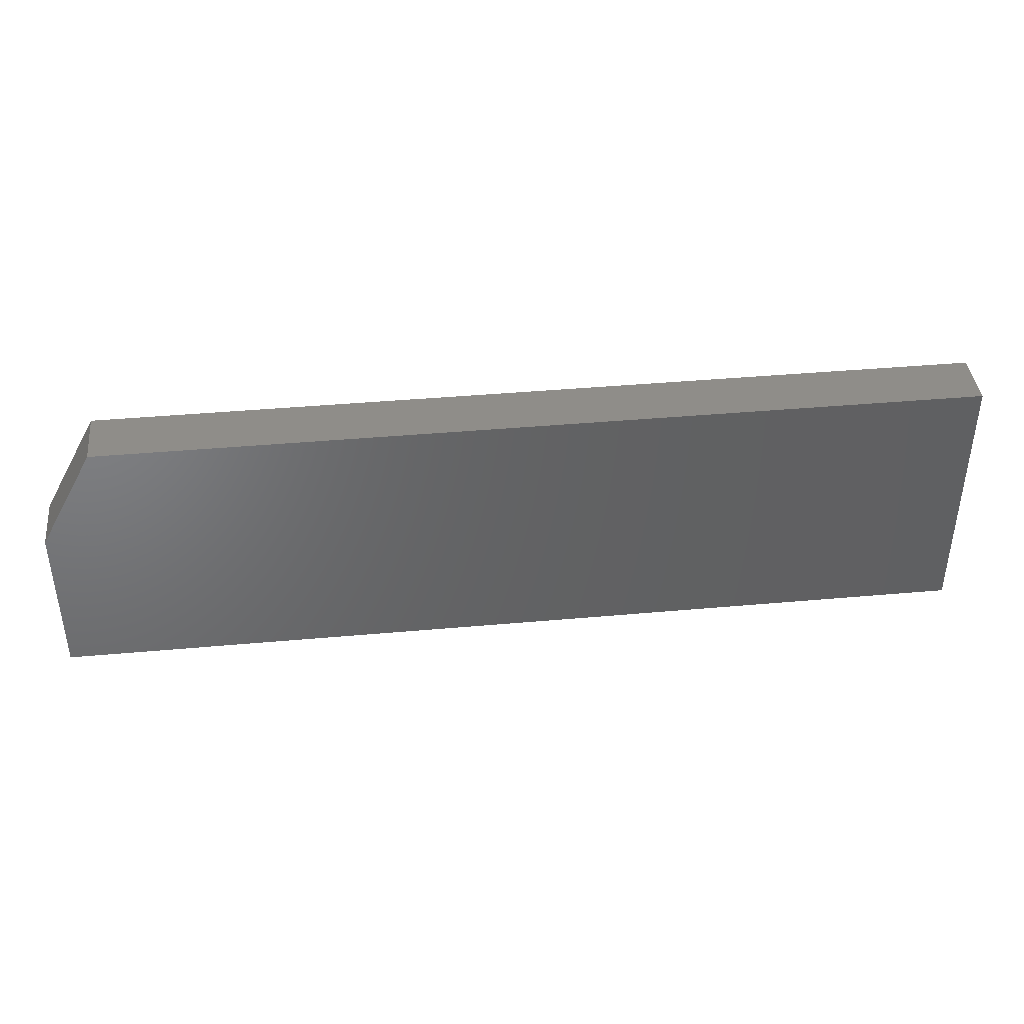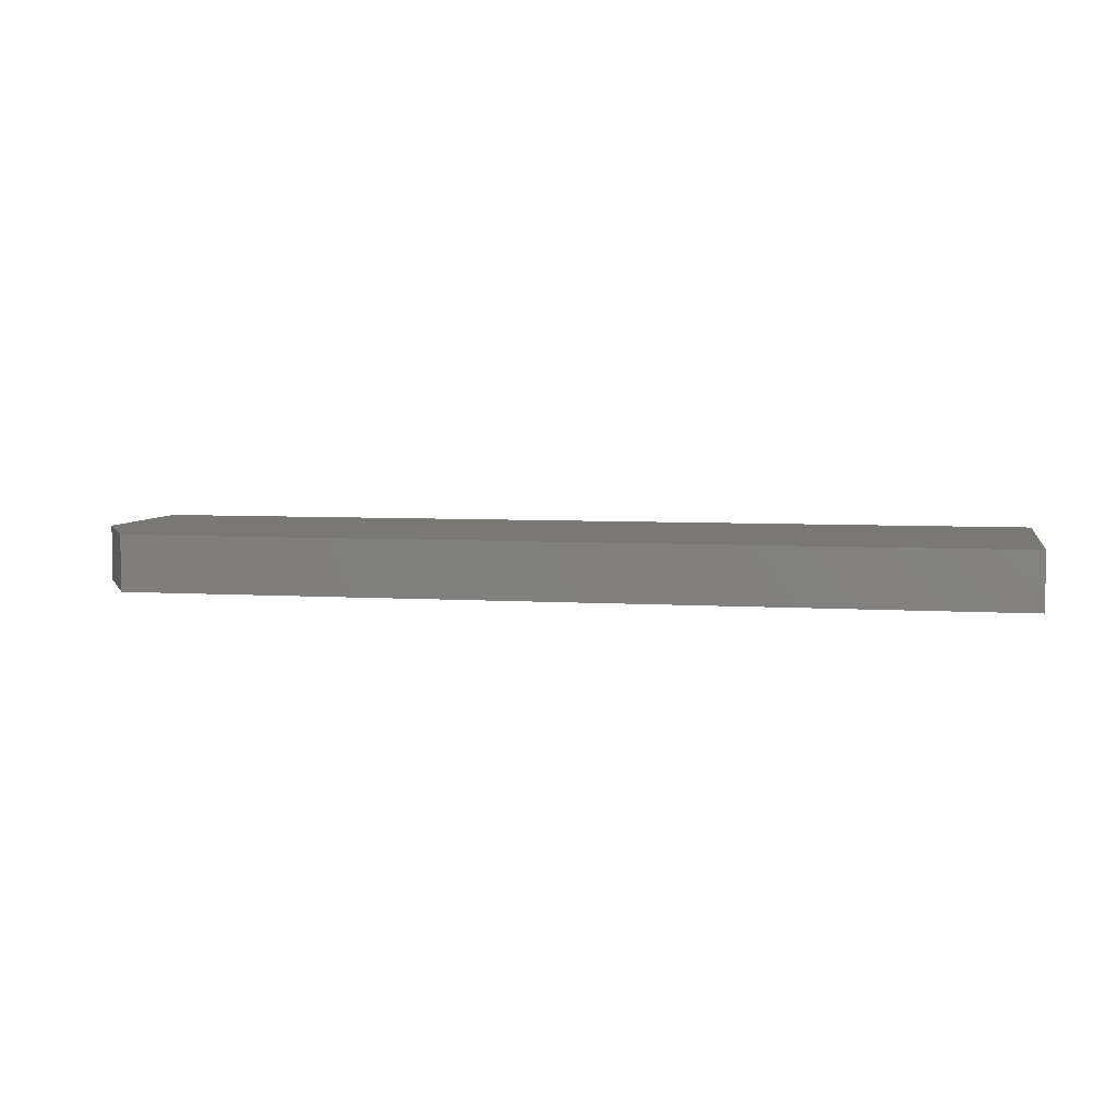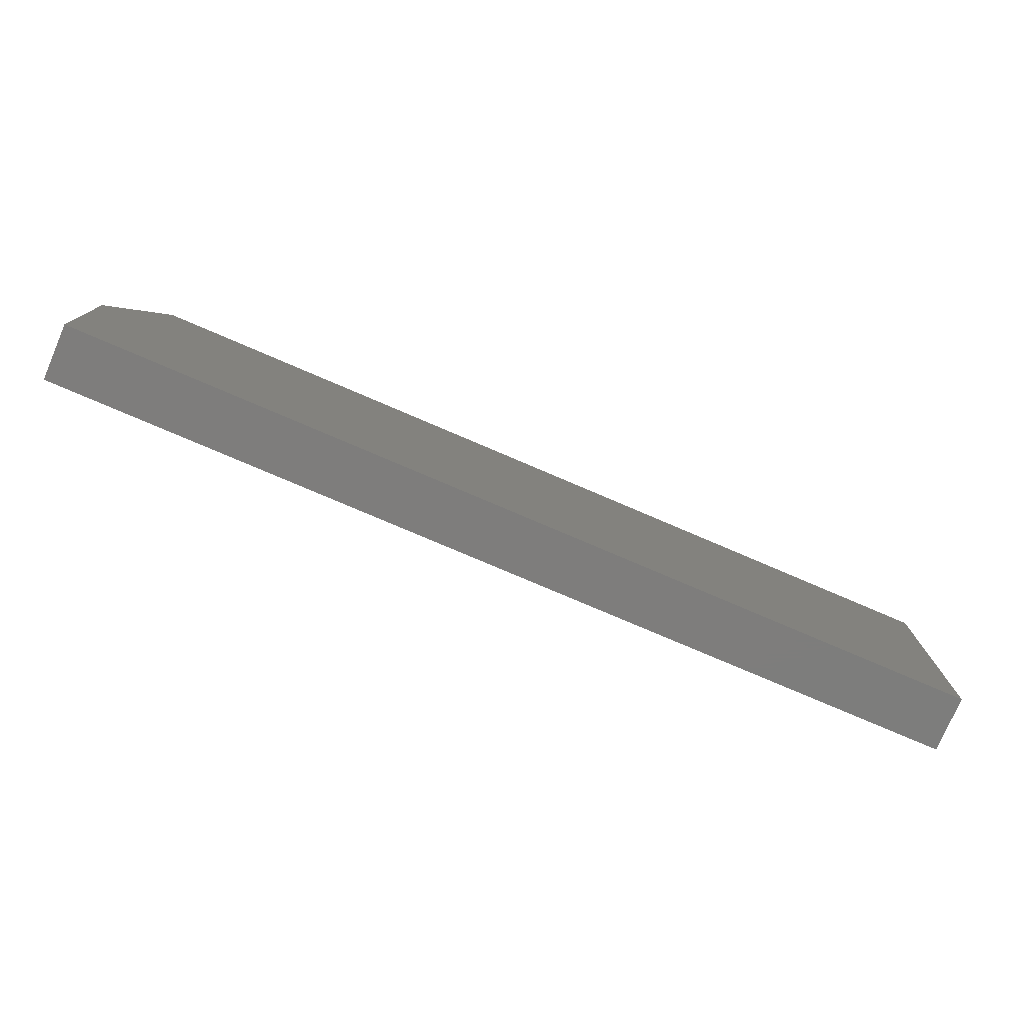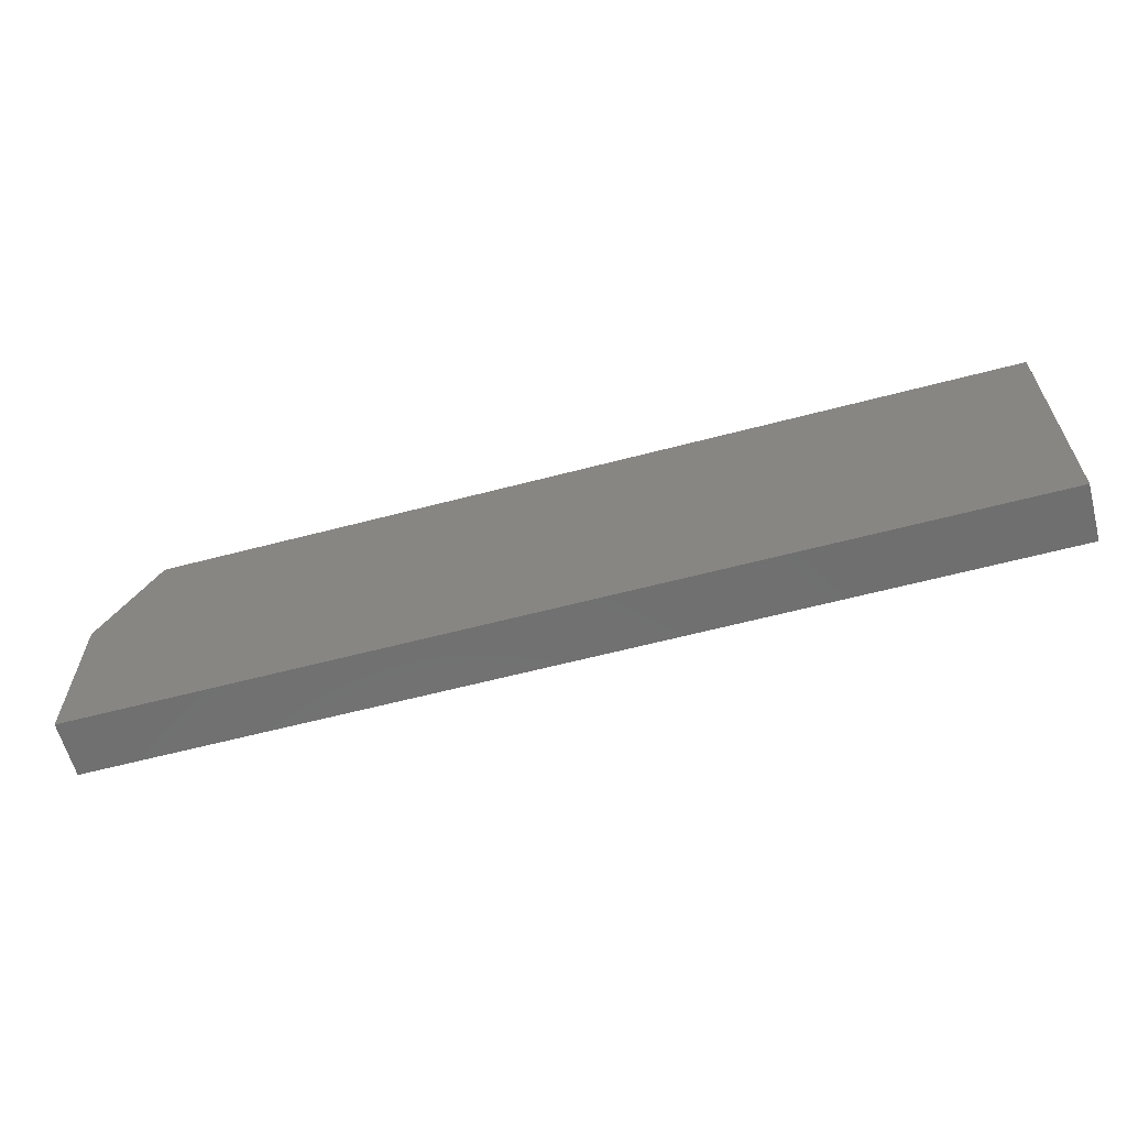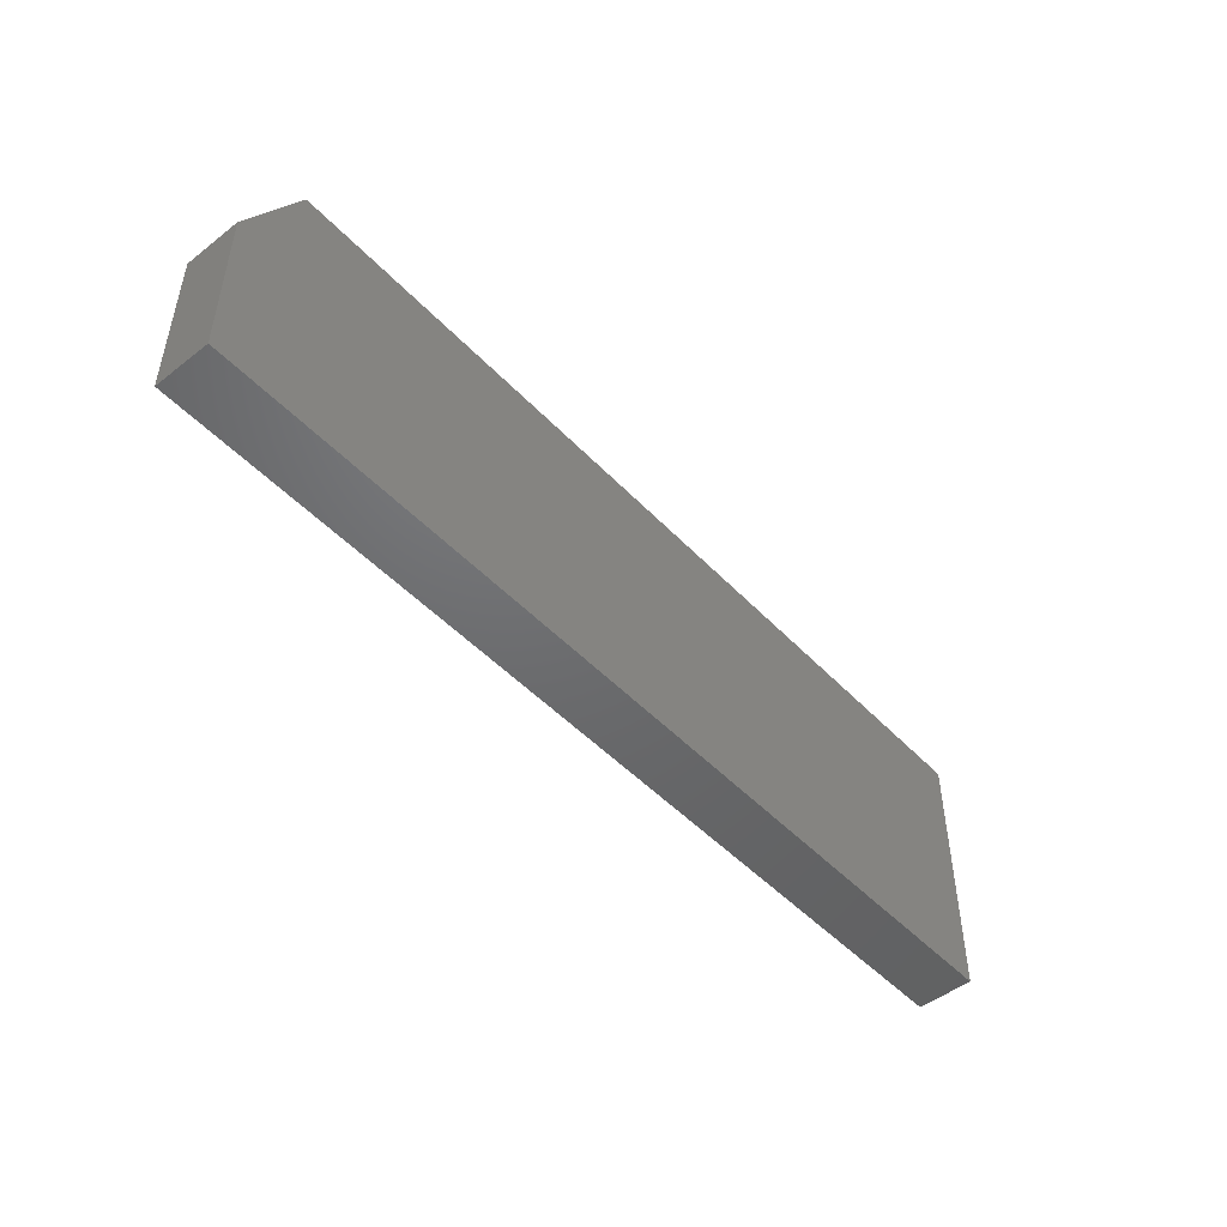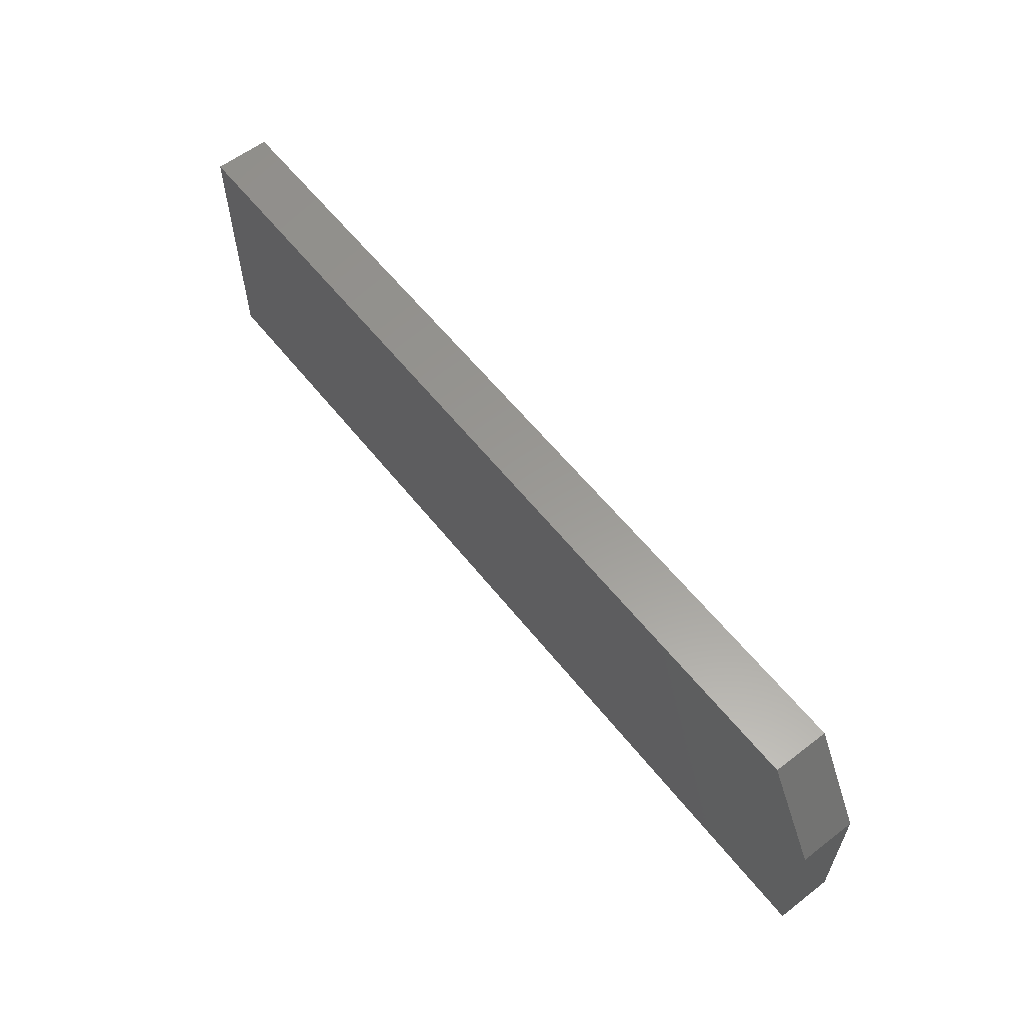
<metadata>
{"format":"stl","ext":"stl","renderer":"f3d","projection":"perspective","resolution":1024,"background":"white","views":[{"elev":40.7,"azim":-6.3,"up":"+Z"},{"elev":5.4,"azim":11.3,"up":"+Y"},{"elev":-77.1,"azim":-23.2,"up":"+Z"},{"elev":-61.5,"azim":15.0,"up":"+Z"},{"elev":-48.3,"azim":-49.1,"up":"+Z"},{"elev":59.4,"azim":-128.2,"up":"+Z"}]}
</metadata>
<code>
# stl→obj: 10 verts, 16 faces
v -0.3906 0.7031 0.1328
v -0.3906 0.7031 0
v -0.3438 0.7031 0.2188
v 0.3831 0.7031 0
v 0.3831 0.7031 0.2188
v -0.3438 0.75 0.2188
v 0.3831 0.75 0.2188
v -0.3906 0.75 0.1328
v -0.3906 0.75 0
v 0.3831 0.75 0
f 1 2 3
f 3 2 4
f 3 4 5
f 3 5 6
f 6 5 7
f 8 9 1
f 1 9 2
f 7 10 6
f 6 10 9
f 6 9 8
f 1 3 8
f 8 3 6
f 5 4 7
f 7 4 10
f 2 9 4
f 4 9 10

</code>
